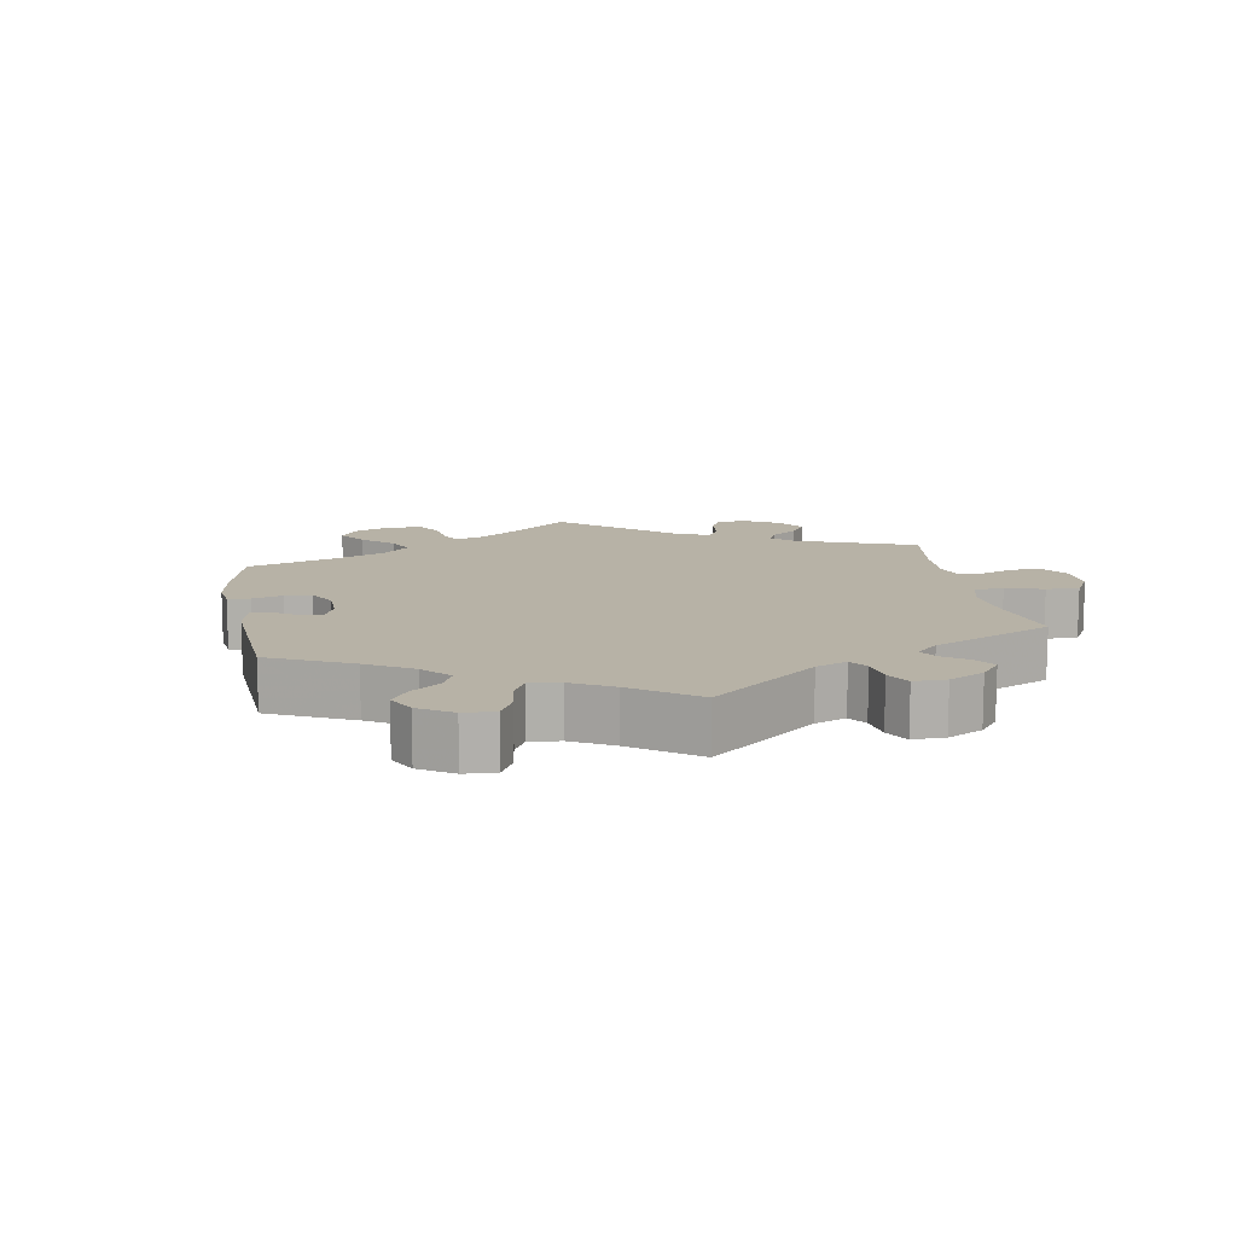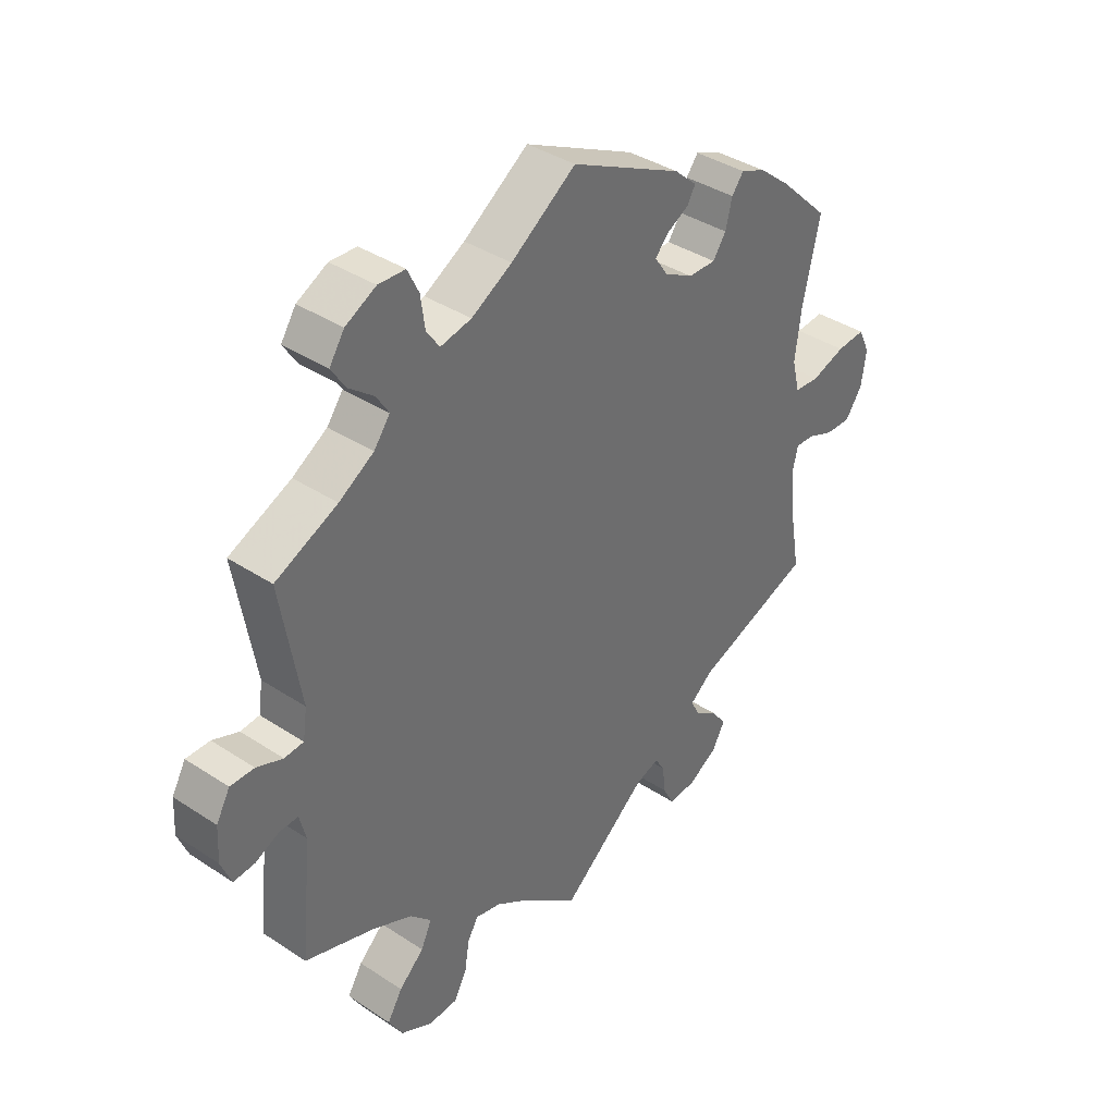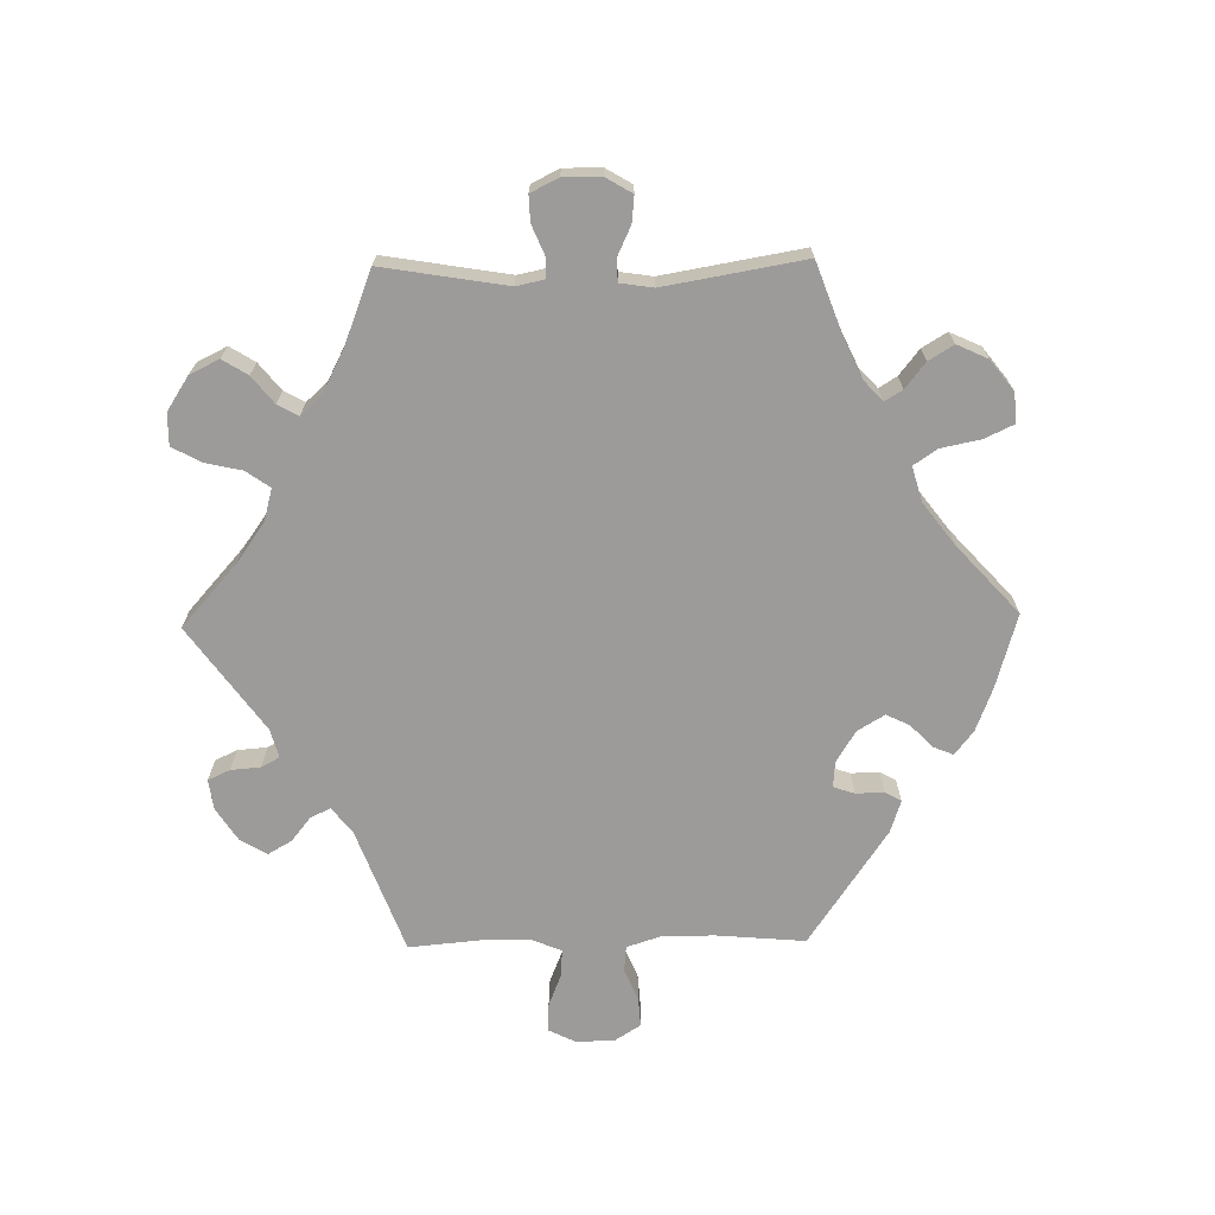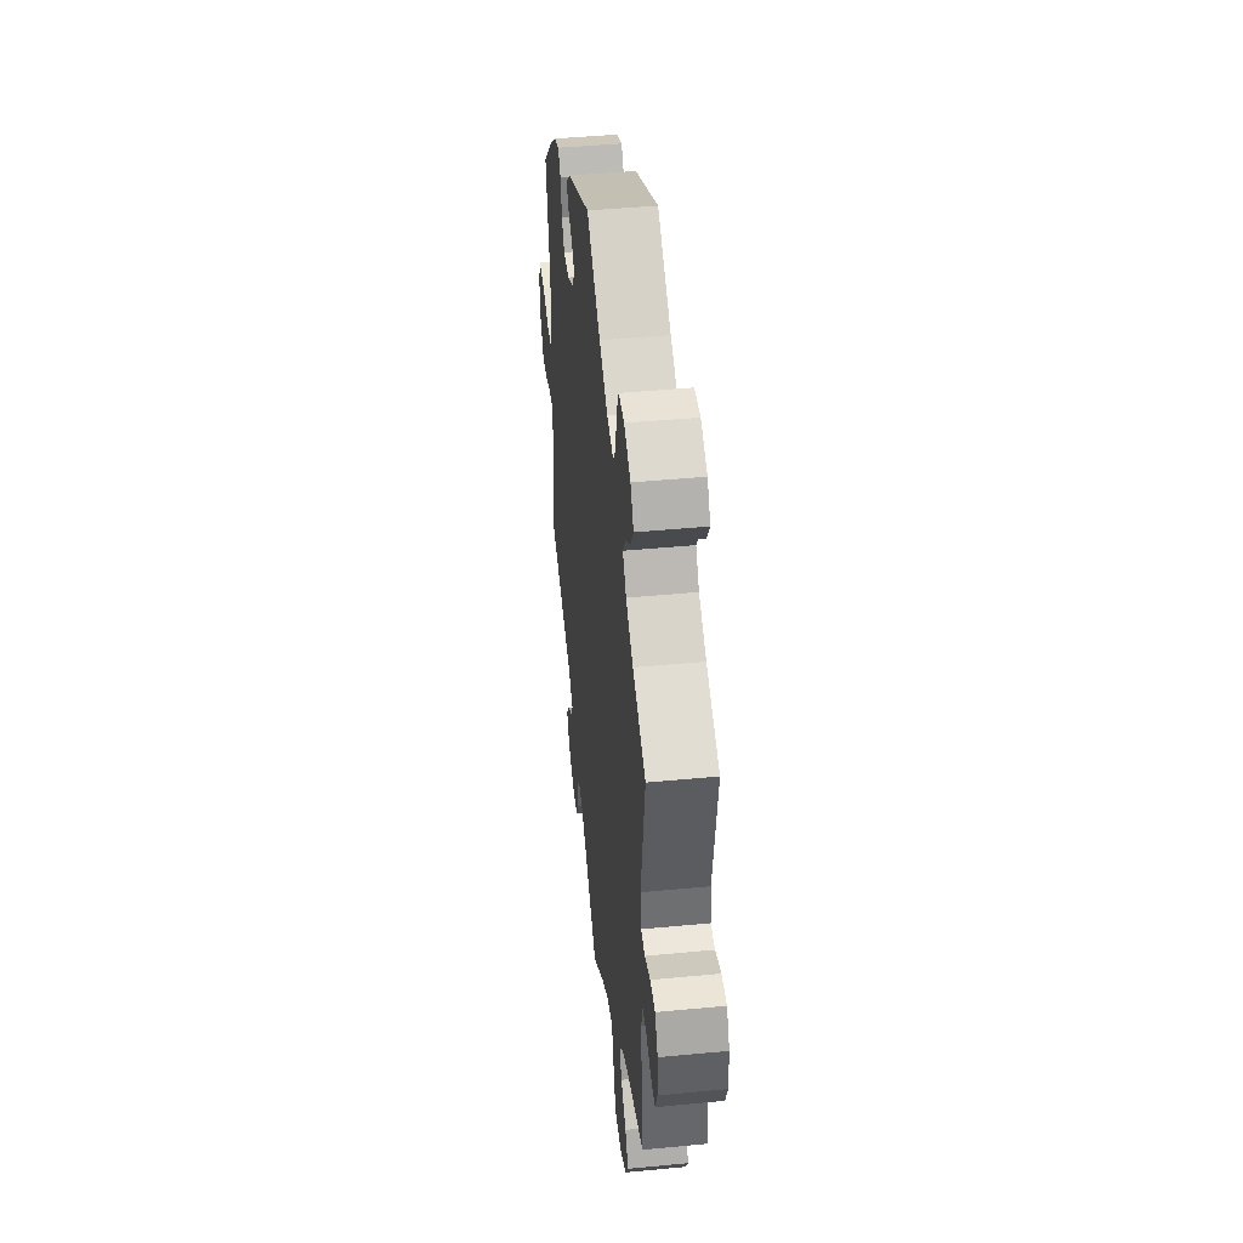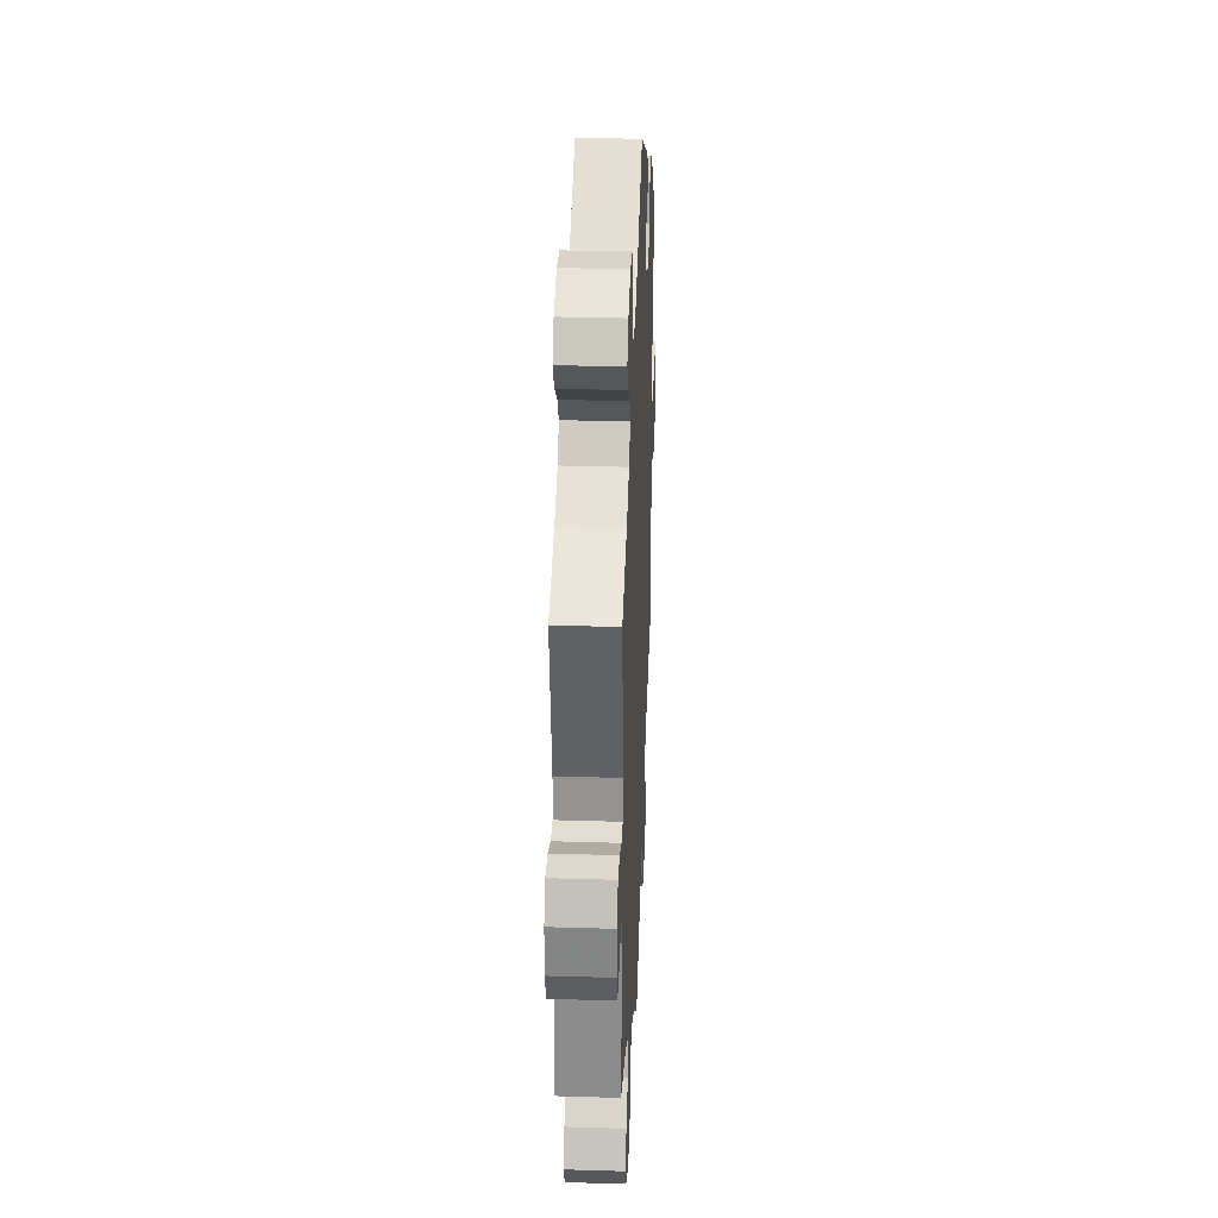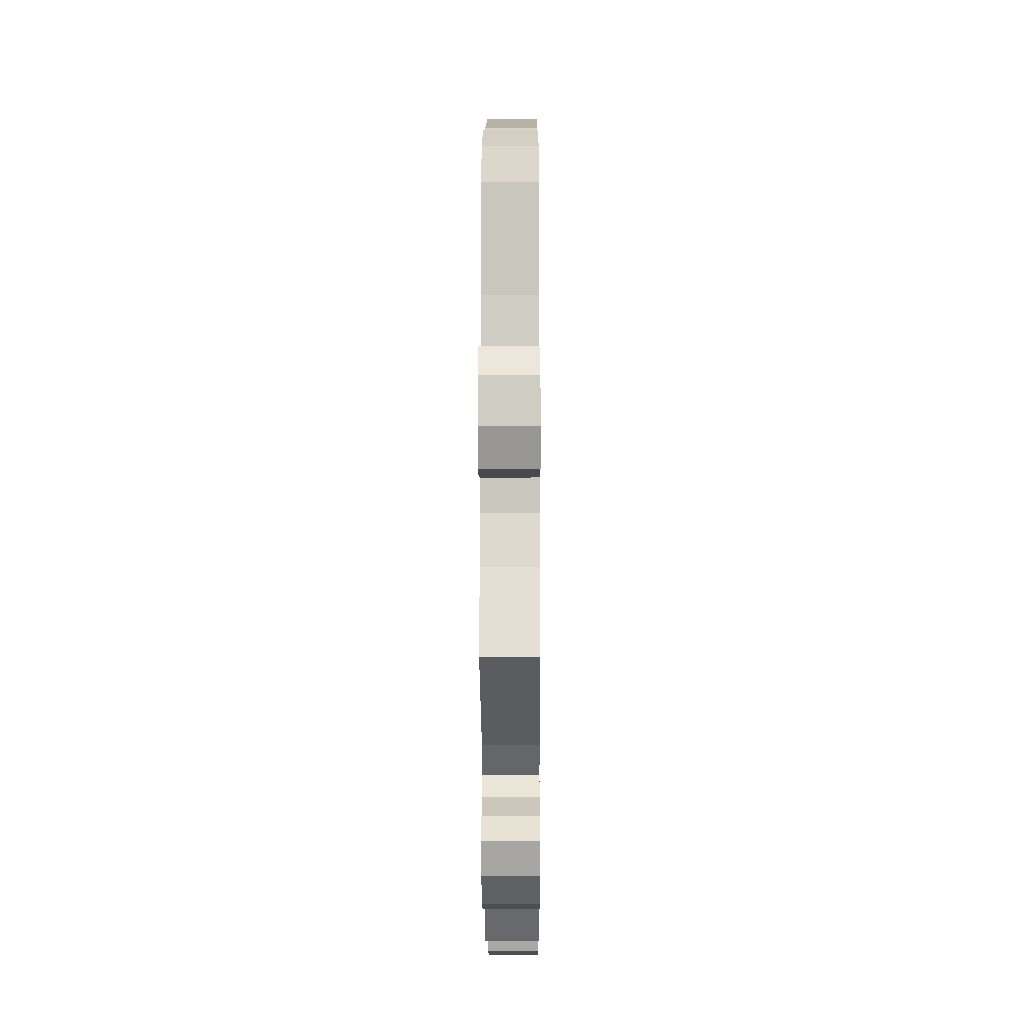
<metadata>
{"format":"obj","ext":"obj","renderer":"f3d","projection":"perspective","resolution":1024,"background":"white","views":[{"elev":12.3,"azim":50.2,"up":"+Y"},{"elev":38.1,"azim":129.9,"up":"+Z"},{"elev":-69.8,"azim":-149.0,"up":"+Y"},{"elev":44.2,"azim":83.6,"up":"+Z"},{"elev":31.1,"azim":92.5,"up":"+Z"},{"elev":-13.5,"azim":-89.7,"up":"+Z"}]}
</metadata>
<code>
v -0.418 0.07 0.368
v -0.365 0.07 0.411
v -0.323 0.07 0.428
v -0.303 0.07 0.402
v -0.292 0.07 0.357
v -0.27 0.07 0.325
v -0.223 0.07 0.326
v -0.175 0.07 0.352
v -0.153 0.07 0.384
v -0.175 0.07 0.409
v -0.212 0.07 0.429
v -0.226 0.07 0.453
v -0.188 0.07 0.487
v -0.001 0.07 0.578
v 0.108 0.07 0.502
v 0.176 0.07 0.463
v 0.228 0.07 0.452
v 0.25 0.07 0.483
v 0.257 0.07 0.535
v 0.276 0.07 0.574
v 0.321 0.07 0.576
v 0.372 0.07 0.549
v 0.397 0.07 0.511
v 0.374 0.07 0.475
v 0.332 0.07 0.442
v 0.311 0.07 0.409
v 0.338 0.07 0.373
v 0.396 0.07 0.337
v 0.5 0.07 0.289
v 0.467 0.07 0.094
v 0.474 0.07 0.046
v 0.506 0.07 0.043
v 0.55 0.07 0.06
v 0.59 0.07 0.06
v 0.613 0.07 0.019
v 0.616 0.07 -0.038
v 0.599 0.07 -0.08
v 0.563 0.07 -0.077
v 0.523 0.07 -0.058
v 0.492 0.07 -0.057
v 0.481 0.07 -0.1
v 0.5 0.07 -0.289
v 0.382 0.07 -0.328
v 0.316 0.07 -0.358
v 0.281 0.07 -0.393
v 0.299 0.07 -0.432
v 0.341 0.07 -0.471
v 0.366 0.07 -0.512
v 0.342 0.07 -0.553
v 0.289 0.07 -0.58
v 0.24 0.07 -0.577
v 0.219 0.07 -0.538
v 0.211 0.07 -0.487
v 0.193 0.07 -0.457
v 0.15 0.07 -0.467
v 0.091 0.07 -0.505
v 0 0.07 -0.578
v -0.145 0.07 -0.459
v -0.185 0.07 -0.446
v -0.201 0.07 -0.472
v -0.207 0.07 -0.519
v -0.225 0.07 -0.553
v -0.271 0.07 -0.55
v -0.32 0.07 -0.521
v -0.342 0.07 -0.482
v -0.319 0.07 -0.45
v -0.279 0.07 -0.422
v -0.264 0.07 -0.393
v -0.303 0.07 -0.362
v -0.501 0.07 -0.289
v -0.482 0.07 -0.179
v -0.476 0.07 -0.113
v -0.485 0.07 -0.073
v -0.516 0.07 -0.074
v -0.561 0.07 -0.092
v -0.604 0.07 -0.093
v -0.633 0.07 -0.052
v -0.641 0.07 0.005
v -0.622 0.07 0.045
v -0.574 0.07 0.041
v -0.517 0.07 0.022
v -0.475 0.07 0.025
v -0.462 0.07 0.077
v -0.472 0.07 0.156
v -0.501 0.07 0.288
v -0.418 0 0.368
v -0.365 0 0.411
v -0.323 0 0.428
v -0.303 0 0.402
v -0.292 0 0.357
v -0.27 0 0.325
v -0.223 0 0.326
v -0.175 0 0.352
v -0.153 0 0.384
v -0.175 0 0.409
v -0.212 0 0.429
v -0.226 0 0.453
v -0.188 0 0.487
v -0.001 0 0.578
v 0.108 0 0.502
v 0.176 0 0.463
v 0.228 0 0.452
v 0.25 0 0.483
v 0.257 0 0.535
v 0.276 0 0.574
v 0.321 0 0.576
v 0.372 0 0.549
v 0.397 0 0.511
v 0.374 0 0.475
v 0.332 0 0.442
v 0.311 0 0.409
v 0.338 0 0.373
v 0.396 0 0.337
v 0.5 0 0.289
v 0.467 0 0.094
v 0.474 0 0.046
v 0.506 0 0.043
v 0.55 0 0.06
v 0.59 0 0.06
v 0.613 0 0.019
v 0.616 0 -0.038
v 0.599 0 -0.08
v 0.563 0 -0.077
v 0.523 0 -0.058
v 0.492 0 -0.057
v 0.481 0 -0.1
v 0.5 0 -0.289
v 0.382 0 -0.328
v 0.316 0 -0.358
v 0.281 0 -0.393
v 0.299 0 -0.432
v 0.341 0 -0.471
v 0.366 0 -0.512
v 0.342 0 -0.553
v 0.289 0 -0.58
v 0.24 0 -0.577
v 0.219 0 -0.538
v 0.211 0 -0.487
v 0.193 0 -0.457
v 0.15 0 -0.467
v 0.091 0 -0.505
v 0 0 -0.578
v -0.145 0 -0.459
v -0.185 0 -0.446
v -0.201 0 -0.472
v -0.207 0 -0.519
v -0.225 0 -0.553
v -0.271 0 -0.55
v -0.32 0 -0.521
v -0.342 0 -0.482
v -0.319 0 -0.45
v -0.279 0 -0.422
v -0.264 0 -0.393
v -0.303 0 -0.362
v -0.501 0 -0.289
v -0.482 0 -0.179
v -0.476 0 -0.113
v -0.485 0 -0.073
v -0.516 0 -0.074
v -0.561 0 -0.092
v -0.604 0 -0.093
v -0.633 0 -0.052
v -0.641 0 0.005
v -0.622 0 0.045
v -0.574 0 0.041
v -0.517 0 0.022
v -0.475 0 0.025
v -0.462 0 0.077
v -0.472 0 0.156
v -0.501 0 0.288
f 84 85 1 2
f 83 84 2 3
f 82 83 3 4
f 78 79 80 81
f 78 81 82
f 77 78 82
f 74 75 76 77
f 73 74 77 82
f 72 73 82 4
f 69 70 71
f 68 69 71 72
f 64 65 66 67
f 64 67 68
f 63 64 68
f 60 61 62 63
f 59 60 63 68
f 58 59 68 72
f 56 57 58 72
f 50 51 52 53
f 50 53 54
f 49 50 54
f 46 47 48 49
f 45 46 49 54
f 44 45 54 55
f 41 42 43
f 40 41 43 44
f 36 37 38 39
f 36 39 40
f 35 36 40
f 32 33 34 35
f 31 32 35 40
f 28 29 30
f 27 28 30 31
f 26 27 31 40
f 22 23 24 25
f 22 25 26
f 21 22 26
f 18 19 20 21
f 17 18 21 26
f 16 17 26 40
f 12 13 14 15
f 10 11 12 15
f 9 10 15 16
f 8 9 16 40
f 72 4 5
f 72 5 6
f 56 72 6 7
f 40 44 55 56
f 7 8 40 56
f 87 86 170 169
f 88 87 169 168
f 89 88 168 167
f 166 165 164 163
f 167 166 163
f 167 163 162
f 162 161 160 159
f 167 162 159 158
f 89 167 158 157
f 156 155 154
f 157 156 154 153
f 152 151 150 149
f 153 152 149
f 153 149 148
f 148 147 146 145
f 153 148 145 144
f 157 153 144 143
f 157 143 142 141
f 138 137 136 135
f 139 138 135
f 139 135 134
f 134 133 132 131
f 139 134 131 130
f 140 139 130 129
f 128 127 126
f 129 128 126 125
f 124 123 122 121
f 125 124 121
f 125 121 120
f 120 119 118 117
f 125 120 117 116
f 115 114 113
f 116 115 113 112
f 125 116 112 111
f 110 109 108 107
f 111 110 107
f 111 107 106
f 106 105 104 103
f 111 106 103 102
f 125 111 102 101
f 100 99 98 97
f 100 97 96 95
f 101 100 95 94
f 125 101 94 93
f 90 89 157
f 91 90 157
f 92 91 157 141
f 141 140 129 125
f 141 125 93 92
f 1 86 87 2
f 2 87 88 3
f 3 88 89 4
f 4 89 90 5
f 5 90 91 6
f 6 91 92 7
f 7 92 93 8
f 8 93 94 9
f 9 94 95 10
f 10 95 96 11
f 11 96 97 12
f 12 97 98 13
f 13 98 99 14
f 14 99 100 15
f 15 100 101 16
f 16 101 102 17
f 17 102 103 18
f 18 103 104 19
f 19 104 105 20
f 20 105 106 21
f 21 106 107 22
f 22 107 108 23
f 23 108 109 24
f 24 109 110 25
f 25 110 111 26
f 26 111 112 27
f 27 112 113 28
f 28 113 114 29
f 29 114 115 30
f 30 115 116 31
f 31 116 117 32
f 32 117 118 33
f 33 118 119 34
f 34 119 120 35
f 35 120 121 36
f 36 121 122 37
f 37 122 123 38
f 38 123 124 39
f 39 124 125 40
f 40 125 126 41
f 41 126 127 42
f 42 127 128 43
f 43 128 129 44
f 44 129 130 45
f 45 130 131 46
f 46 131 132 47
f 47 132 133 48
f 48 133 134 49
f 49 134 135 50
f 50 135 136 51
f 51 136 137 52
f 52 137 138 53
f 53 138 139 54
f 54 139 140 55
f 55 140 141 56
f 56 141 142 57
f 57 142 143 58
f 58 143 144 59
f 59 144 145 60
f 60 145 146 61
f 61 146 147 62
f 62 147 148 63
f 63 148 149 64
f 64 149 150 65
f 65 150 151 66
f 66 151 152 67
f 67 152 153 68
f 68 153 154 69
f 69 154 155 70
f 70 155 156 71
f 71 156 157 72
f 72 157 158 73
f 73 158 159 74
f 74 159 160 75
f 75 160 161 76
f 76 161 162 77
f 77 162 163 78
f 78 163 164 79
f 79 164 165 80
f 80 165 166 81
f 81 166 167 82
f 82 167 168 83
f 83 168 169 84
f 84 169 170 85
f 85 170 86 1

</code>
